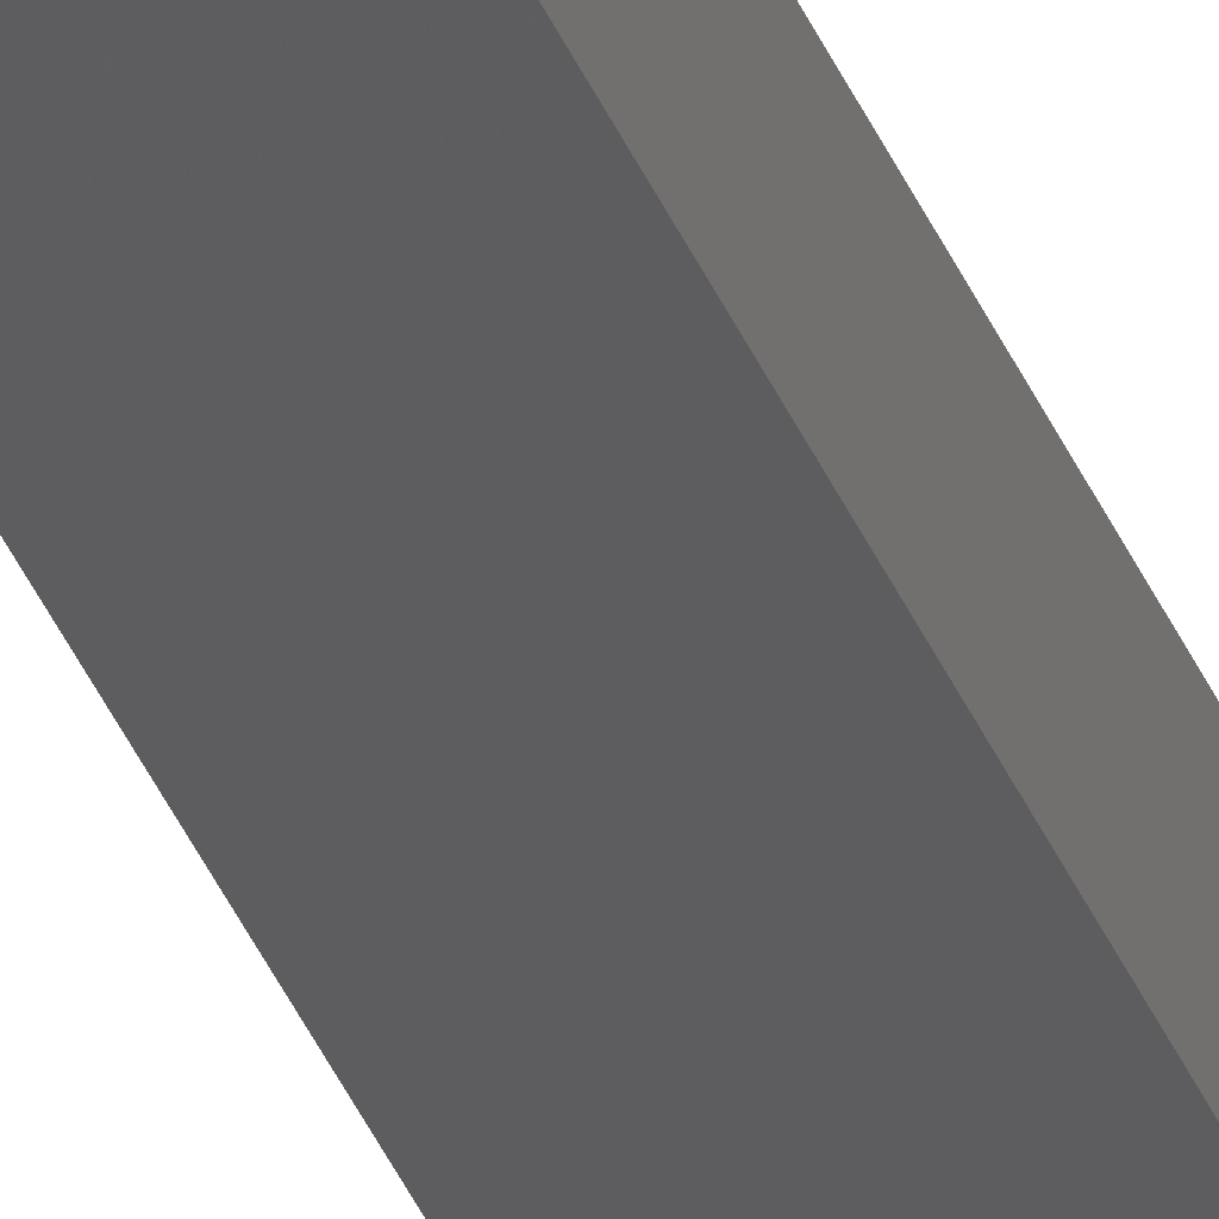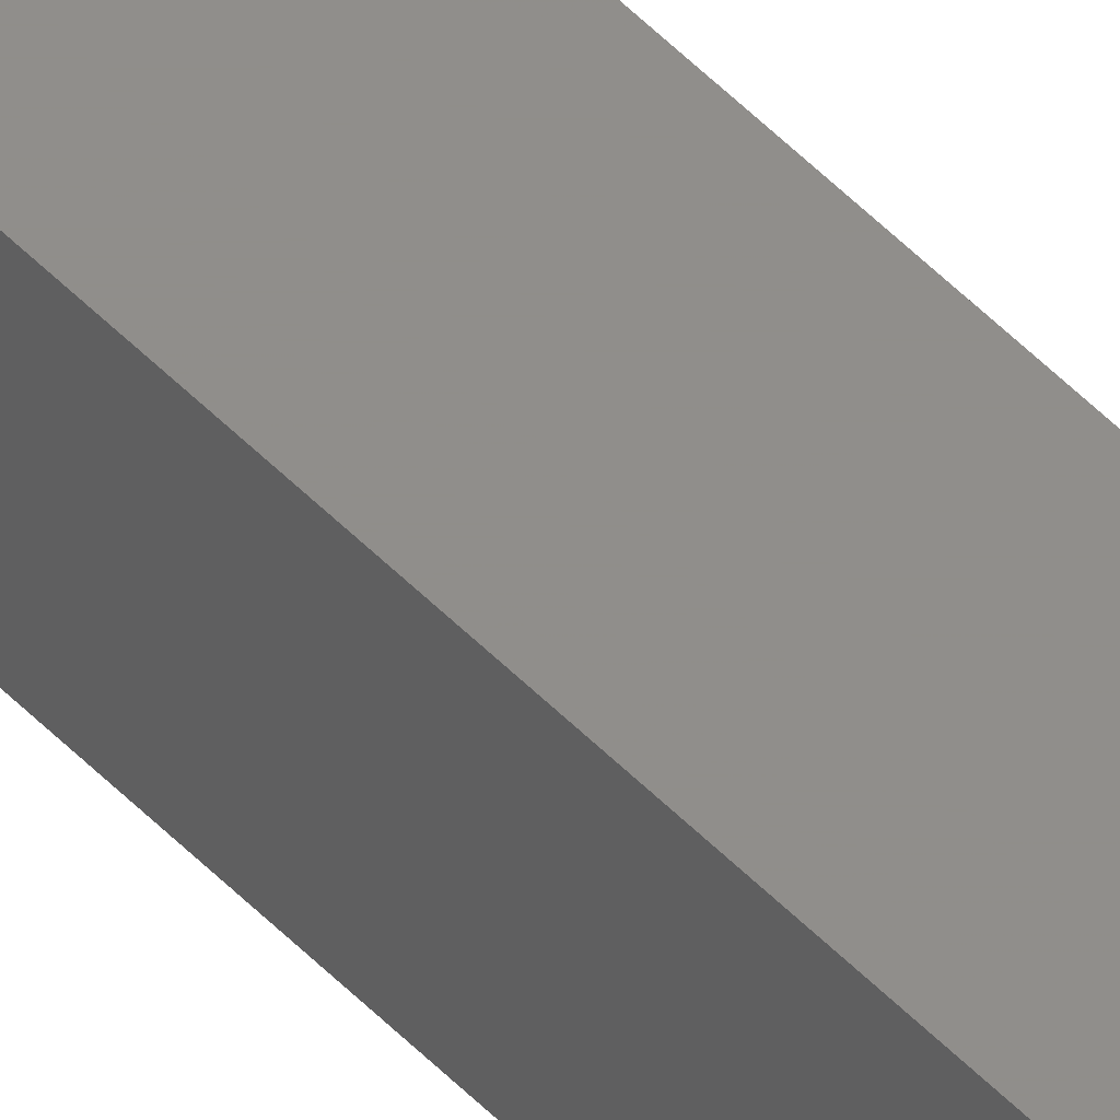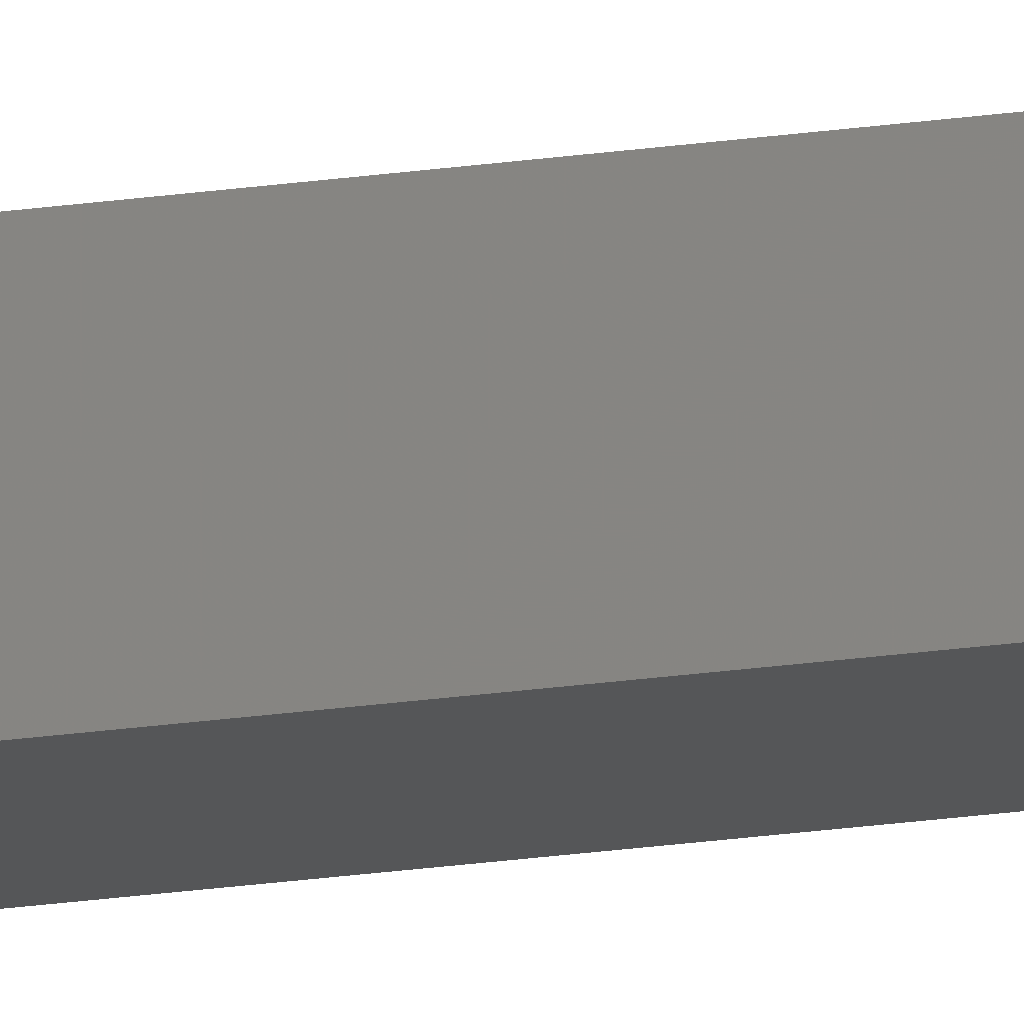
<metadata>
{"format":"stl","ext":"stl","renderer":"f3d","projection":"perspective","resolution":1024,"background":"white","views":[{"elev":-32.3,"azim":-161.9,"up":"+Y"},{"elev":49.0,"azim":-41.2,"up":"+Y"},{"elev":-20.4,"azim":105.5,"up":"+Y"}]}
</metadata>
<code>
# stl→obj: 16 verts, 28 faces
v -9.838 -3.855 -234
v -9.818 -3.857 -234
v -9.818 -3.857 -230.5
v -9.838 -3.855 -230.5
v -9.857 -3.853 -230.5
v -9.857 -3.853 -234
v -9.877 -3.851 -230.5
v -9.877 -3.851 -234
v -9.872 -3.801 -230.5
v -9.872 -3.801 -234
v -9.812 -3.807 -230.5
v -9.832 -3.805 -234
v -9.832 -3.805 -230.5
v -9.852 -3.803 -230.5
v -9.812 -3.807 -234
v -9.852 -3.803 -234
f 1 2 3
f 1 3 4
f 1 4 5
f 6 5 7
f 6 1 5
f 8 6 7
f 8 9 10
f 7 9 8
f 11 12 13
f 13 12 14
f 15 12 11
f 14 16 9
f 12 16 14
f 16 10 9
f 15 11 2
f 11 3 2
f 7 14 9
f 5 14 7
f 4 13 14
f 4 14 5
f 3 11 13
f 3 13 4
f 16 8 10
f 12 6 16
f 16 6 8
f 15 1 12
f 12 1 6
f 15 2 1

</code>
